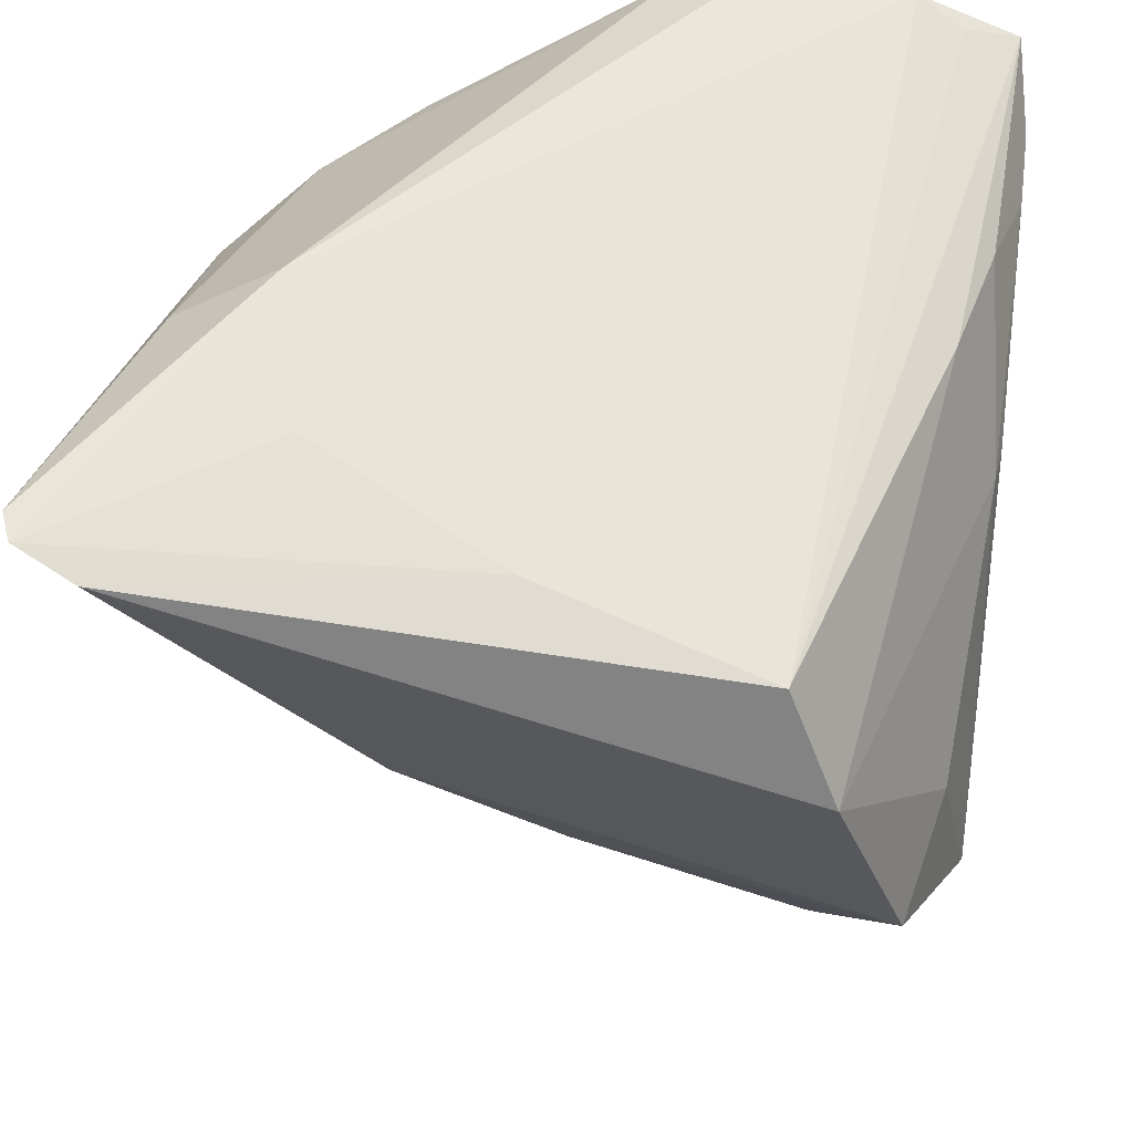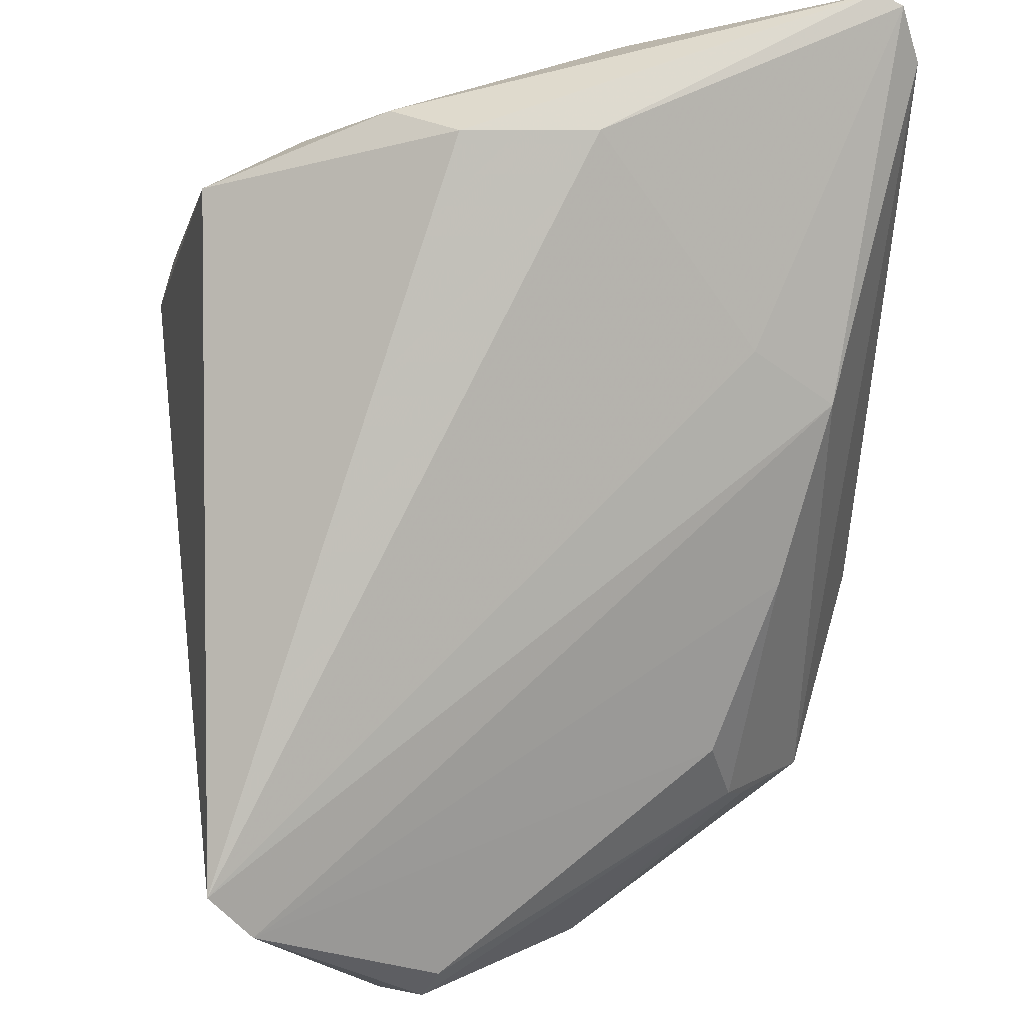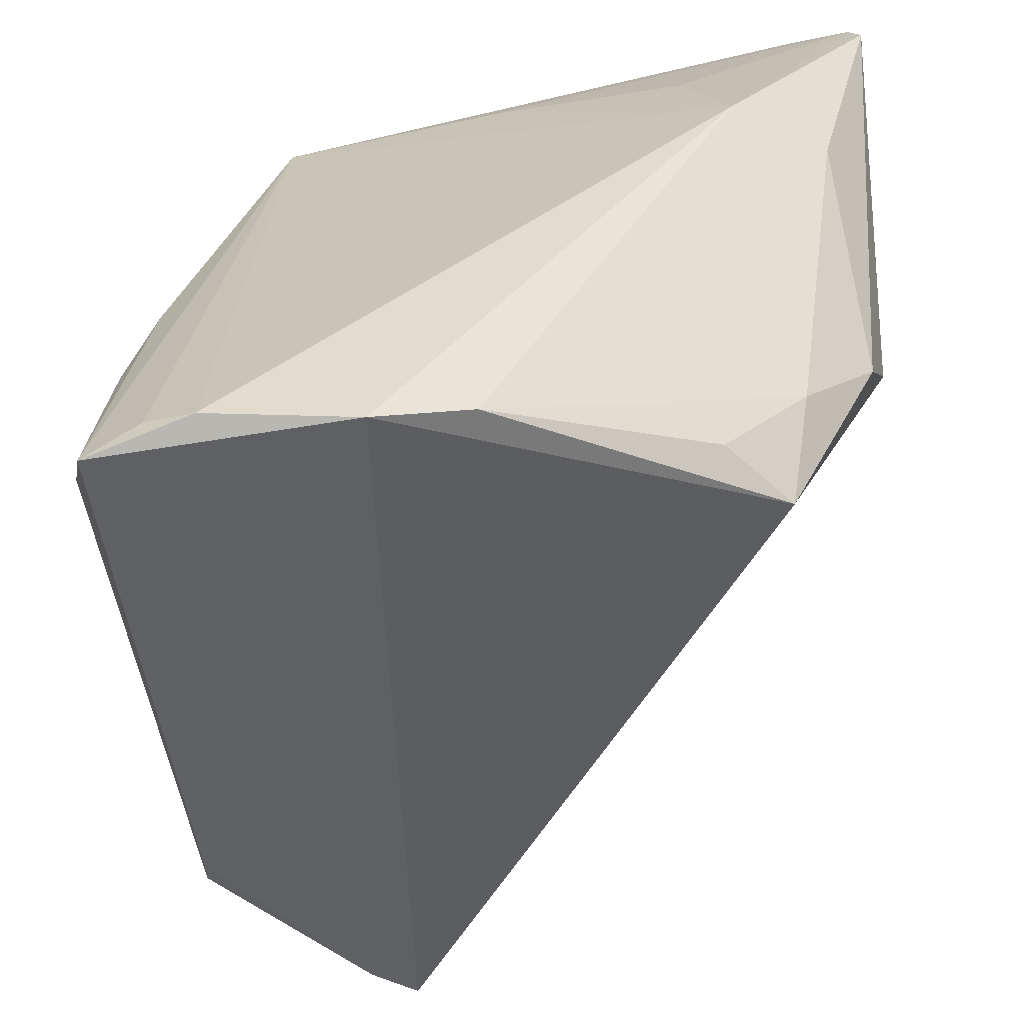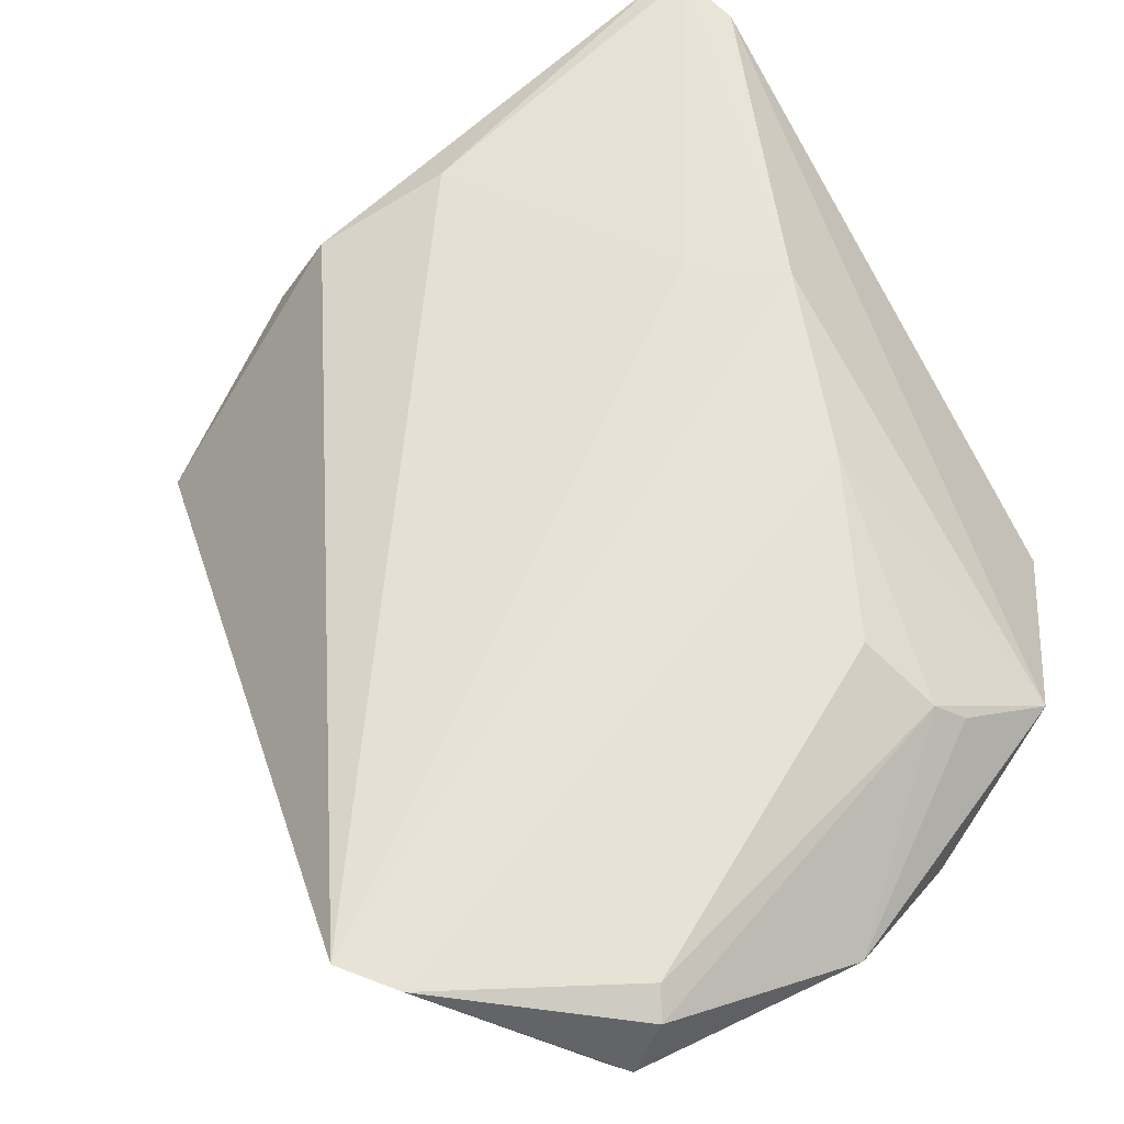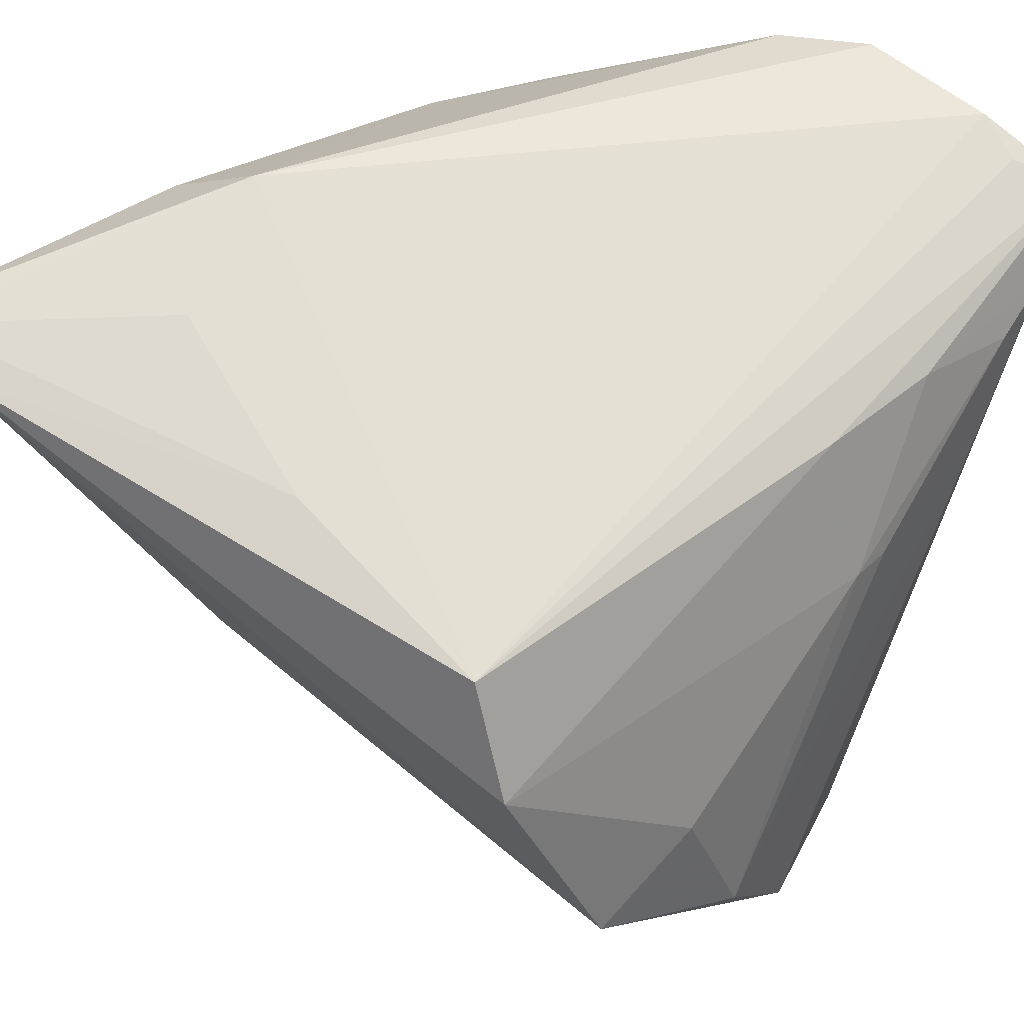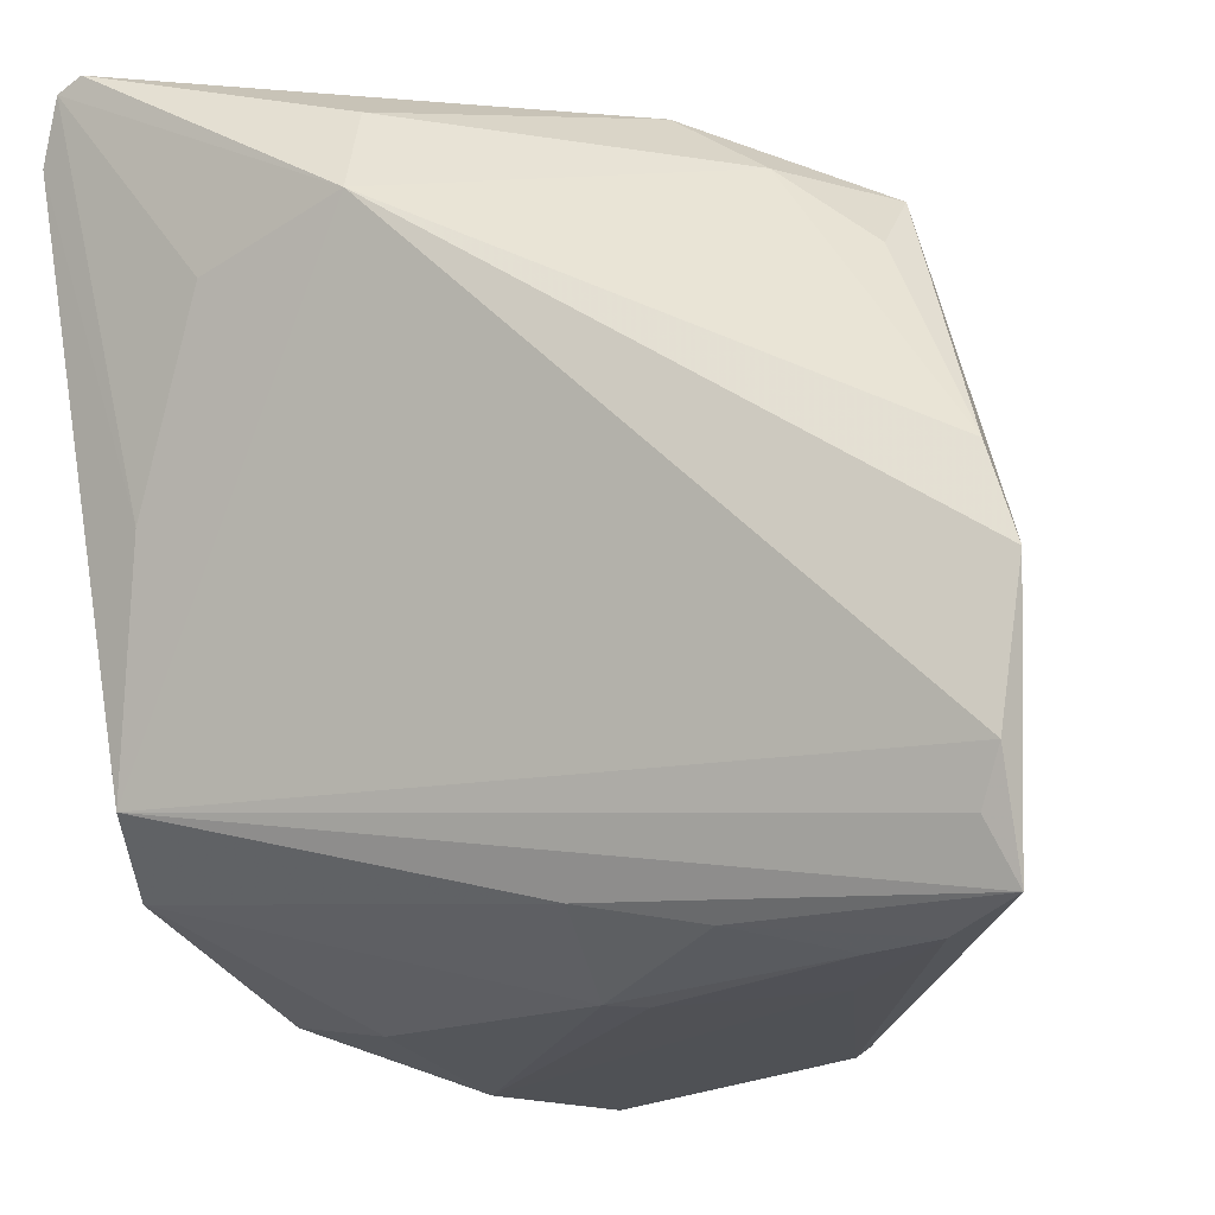
<metadata>
{"format":"obj","ext":"obj","renderer":"f3d","projection":"perspective","resolution":1024,"background":"white","views":[{"elev":43.1,"azim":97.7,"up":"+Y"},{"elev":-37.0,"azim":0.5,"up":"+Y"},{"elev":36.7,"azim":-92.4,"up":"+Y"},{"elev":-77.3,"azim":32.9,"up":"+Y"},{"elev":46.3,"azim":126.7,"up":"+Y"},{"elev":-20.1,"azim":-165.2,"up":"+Z"}]}
</metadata>
<code>
v -0.02972 0.01506 0.03237
v -0.03658 0.02201 -0.03118
v 0.0355 -0.0196 -0.02776
v -0.02833 -0.05011 -0.004
v -0.01415 -0.04423 -0.02723
v -0.03782 0.03245 -0.0214
v -0.01895 0.01979 0.03459
v 0.02468 -0.02863 -0.01048
v -0.03737 0.03183 0.002844
v -0.009361 0.01599 0.04268
v -0.02876 0.02132 0.02563
v 0.01229 0.01106 0.04465
v 0.03664 0.02093 0.007077
v 0.03168 -0.01631 0.003452
v -0.0001578 0.004085 -0.03282
v 0.01428 0.03318 0.03047
v 0.02451 -0.01259 -0.03066
v -0.02392 -0.05203 -0.00901
v 0.04411 0.02641 0.04713
v -0.02482 0.01798 -0.03328
v 0.02692 -0.02885 -0.0191
v -0.001038 0.01886 -0.02791
v 0.03705 -0.003799 0.01857
v 0.02919 0.02785 0.02653
v -0.02174 0.00633 -0.03333
v -0.04014 0.03318 -0.006747
v -0.004238 0.004125 -0.0333
v -0.03171 0.02122 -0.03324
v 0.04609 0.02415 0.04115
v 0.01914 -0.02807 -0.03333
v -0.03842 0.02815 -0.03186
v 0.015 0.0274 0.04071
v -0.007002 -0.05113 -0.02392
v 0.04002 0.01408 -0.01598
v -0.0135 0.02008 -0.03081
v 0.04147 0.02732 0.04823
v -0.002 0.01041 0.04535
v -0.0358 0.0302 -0.02624
v -0.01199 -0.04835 -0.02732
v 0.02868 -0.02694 -0.02229
v 0.04226 0.00227 -0.021
v -0.005182 -0.0501 -0.02097
v 0.02854 -0.00163 0.02481
v 0.0093 -0.03825 -0.03333
f 37 1 4
f 16 34 6
f 4 1 26
f 26 16 6
f 29 23 3
f 9 26 1
f 16 26 9
f 14 3 23
f 12 37 4
f 4 26 31
f 31 26 6
f 44 25 30
f 30 3 44
f 34 16 13
f 16 24 13
f 29 34 13
f 1 37 10
f 1 10 7
f 7 10 32
f 7 32 16
f 16 9 7
f 4 23 43
f 43 12 4
f 2 5 4
f 4 31 2
f 2 31 5
f 6 34 38
f 38 31 6
f 34 31 38
f 41 34 29
f 29 3 41
f 22 31 34
f 34 41 22
f 22 41 15
f 27 15 30
f 30 25 27
f 8 14 18
f 18 42 8
f 18 14 23
f 18 23 4
f 4 5 18
f 8 42 21
f 21 14 8
f 3 14 21
f 25 44 39
f 28 25 39
f 5 31 39
f 39 31 28
f 39 18 5
f 11 9 1
f 1 7 11
f 11 7 9
f 12 43 19
f 19 23 29
f 19 43 23
f 19 24 16
f 29 13 19
f 19 13 24
f 17 41 3
f 15 41 17
f 17 3 30
f 30 15 17
f 28 31 35
f 31 22 35
f 35 22 15
f 40 44 3
f 3 21 40
f 40 21 44
f 33 39 44
f 42 18 33
f 18 39 33
f 33 21 42
f 44 21 33
f 37 12 36
f 12 19 36
f 36 10 37
f 32 10 36
f 36 19 16
f 16 32 36
f 28 35 20
f 20 35 15
f 15 27 20
f 20 25 28
f 20 27 25

</code>
